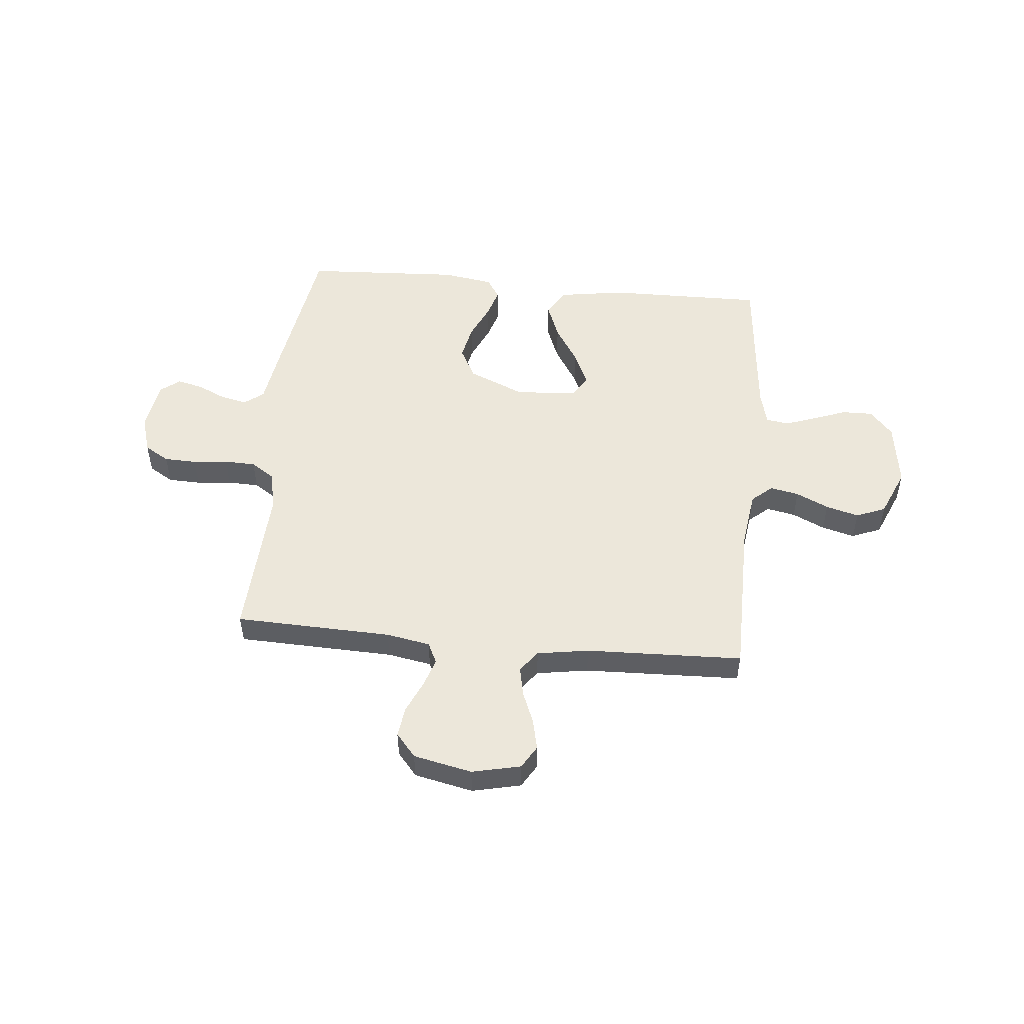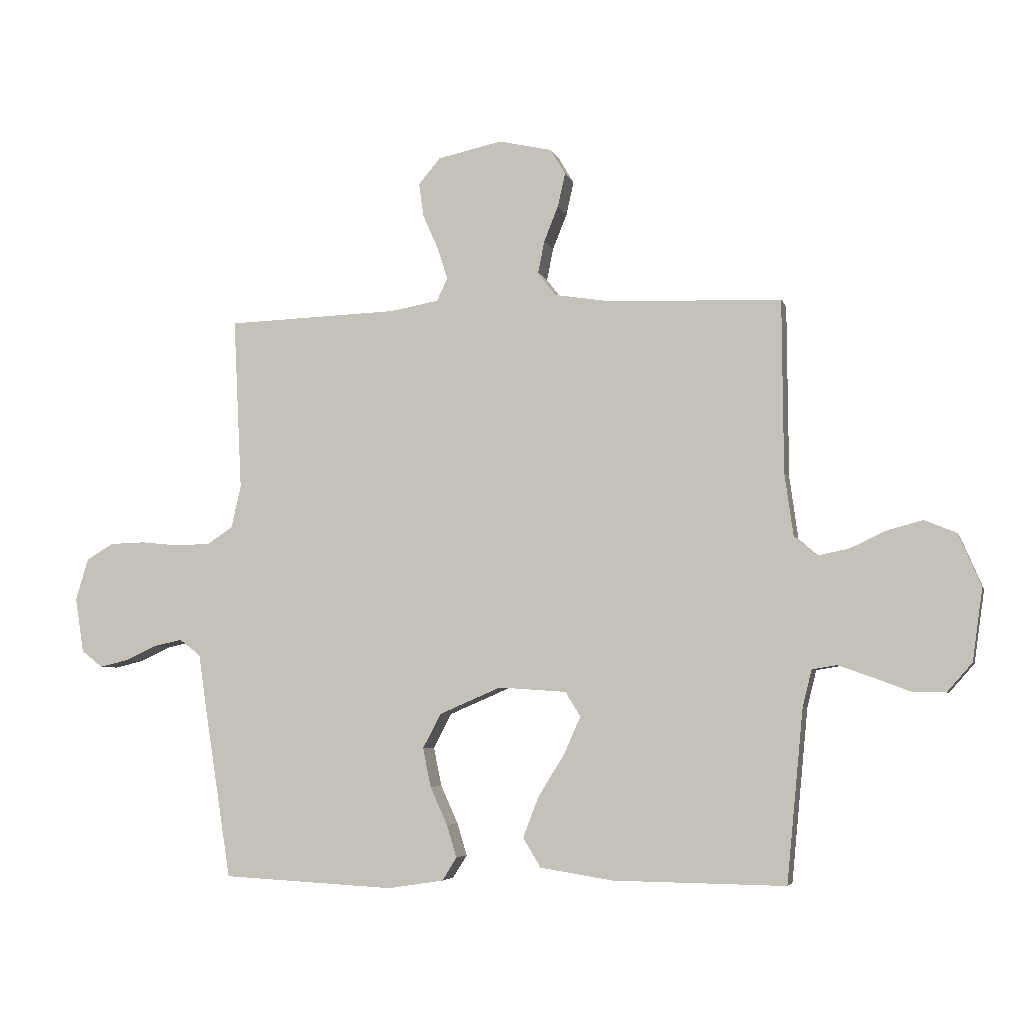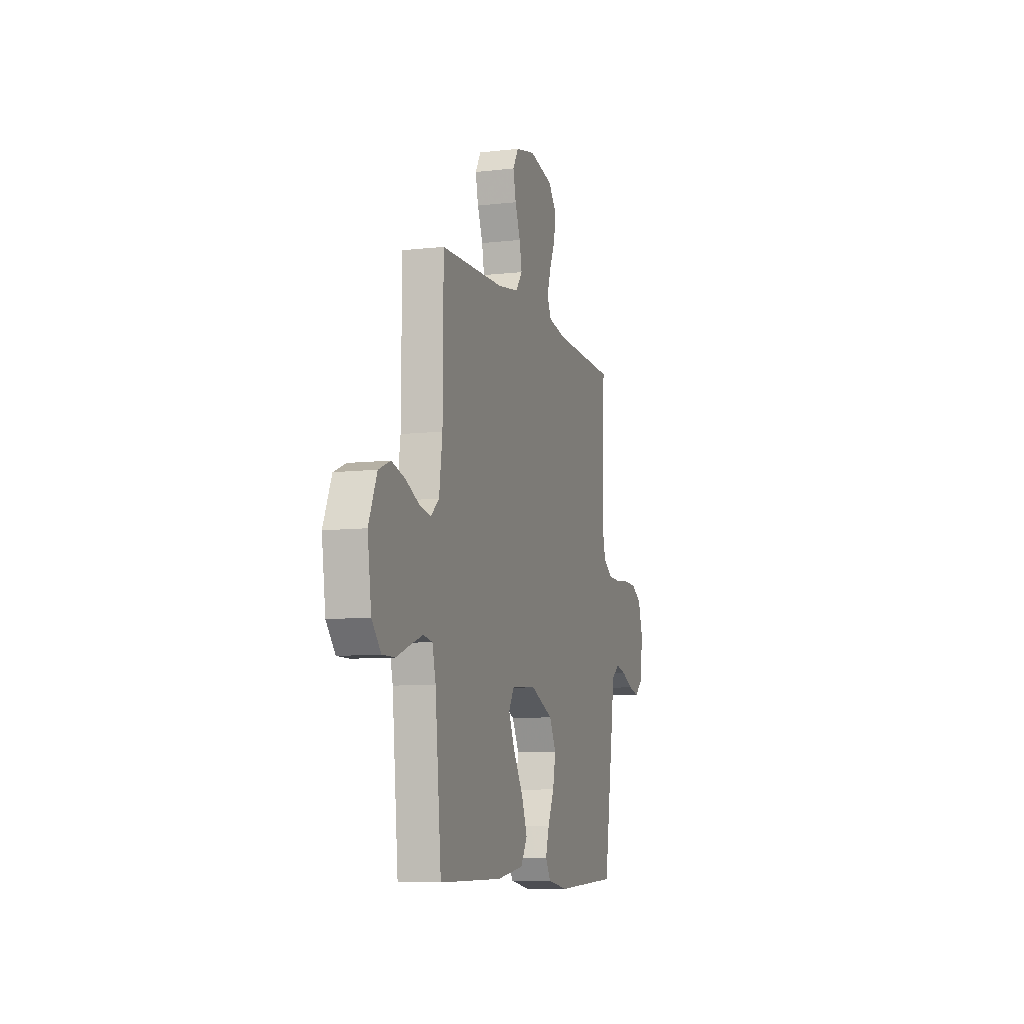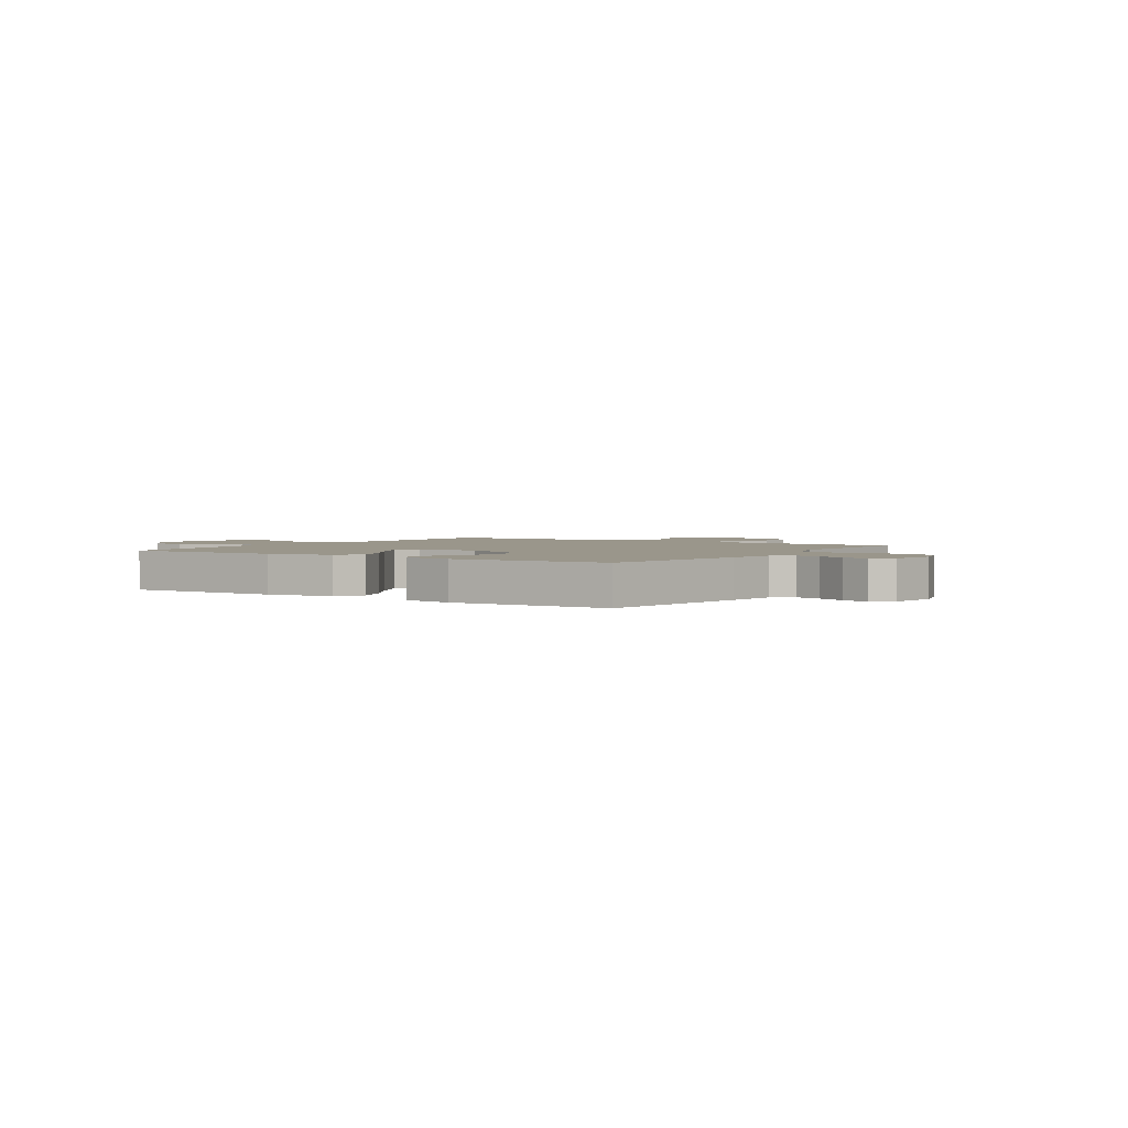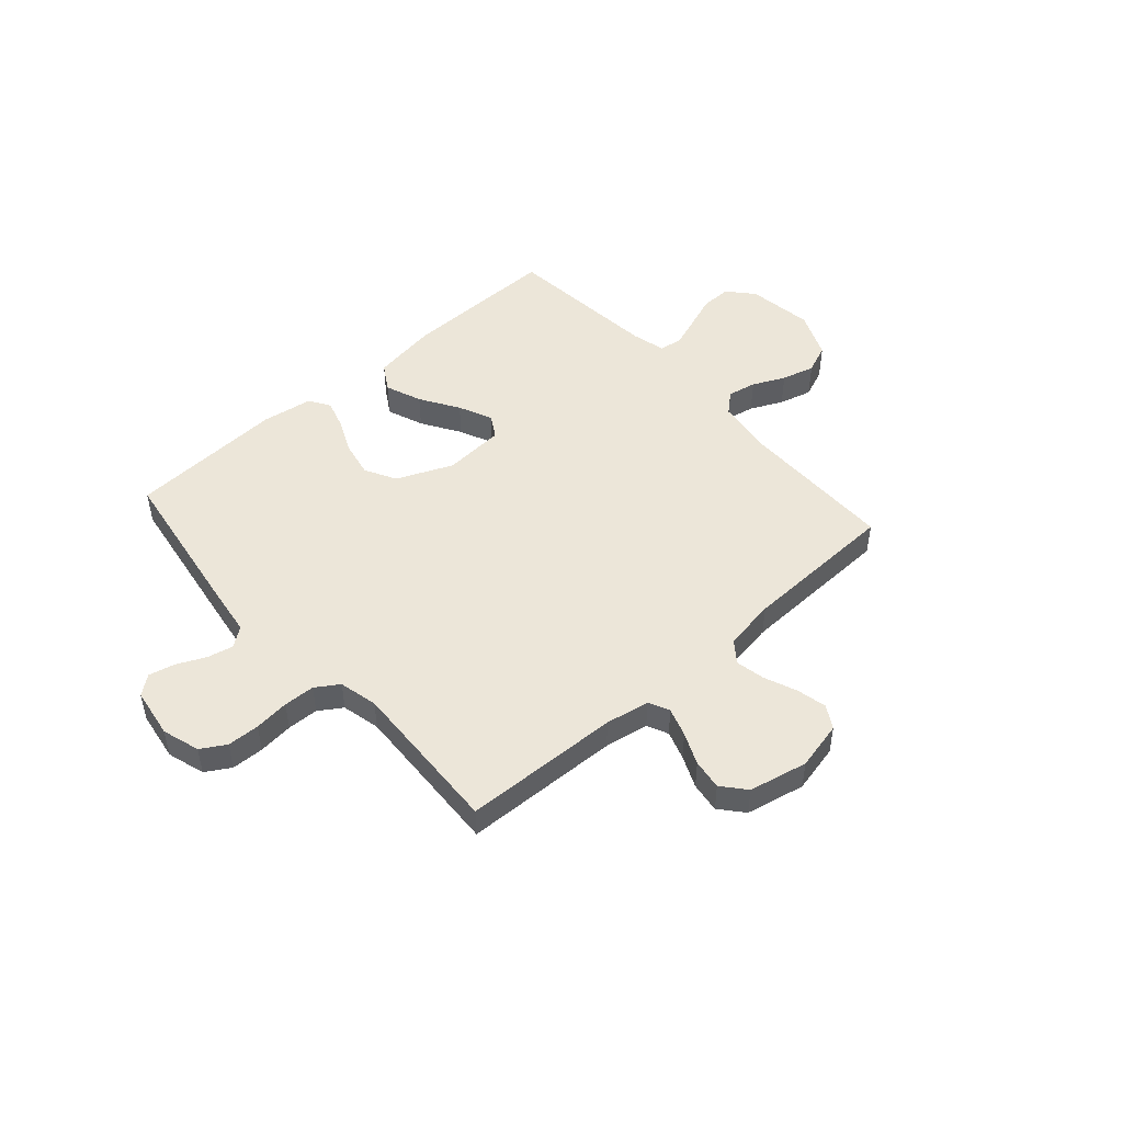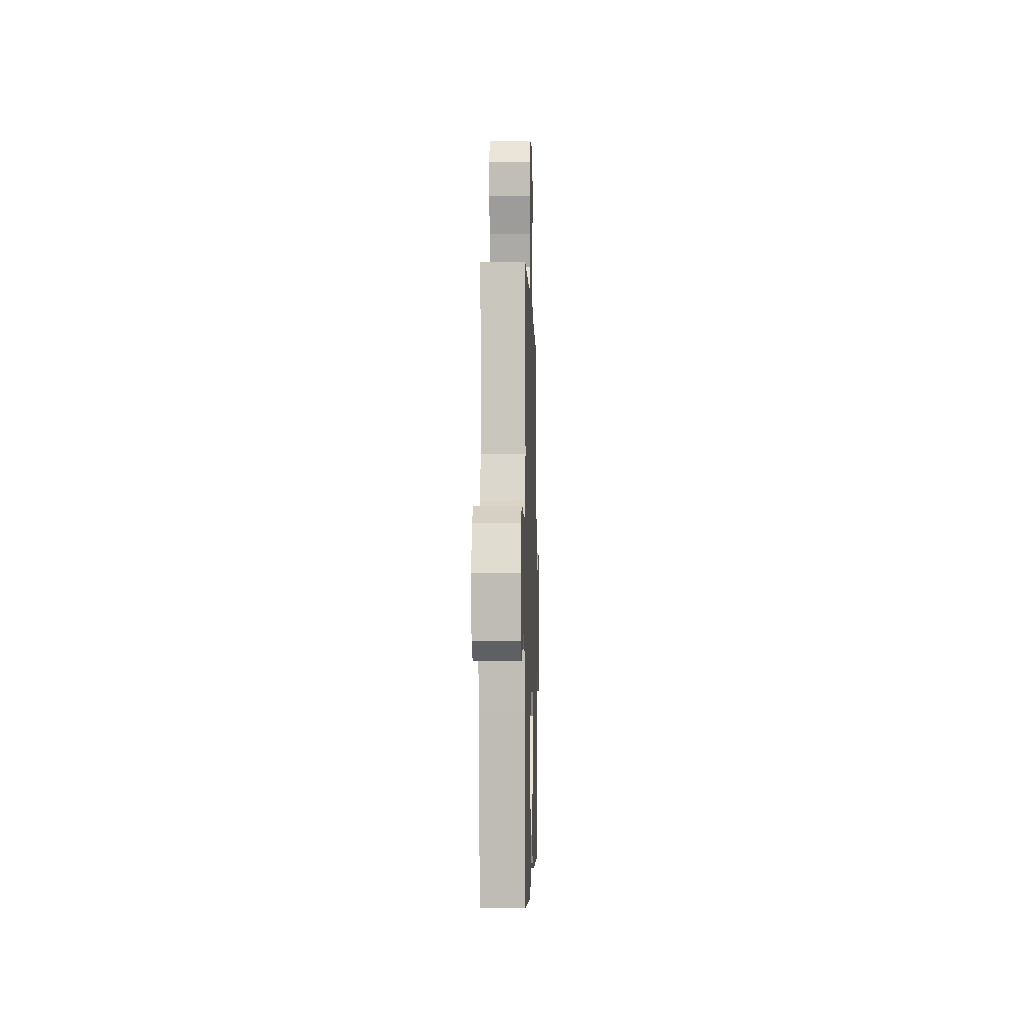
<metadata>
{"format":"obj","ext":"obj","renderer":"f3d","projection":"perspective","resolution":1024,"background":"white","views":[{"elev":51.2,"azim":5.5,"up":"+Y"},{"elev":-5.1,"azim":13.9,"up":"+Z"},{"elev":-8.8,"azim":107.0,"up":"+Z"},{"elev":2.3,"azim":-146.7,"up":"+Y"},{"elev":48.7,"azim":-41.6,"up":"+Y"},{"elev":-4.2,"azim":-88.4,"up":"+Z"}]}
</metadata>
<code>
v 0.5 0.07 -0.5
v 0.2 0.07 -0.496
v 0.073 0.07 -0.476
v 0.042 0.07 -0.425
v 0.069 0.07 -0.355
v 0.115 0.07 -0.281
v 0.144 0.07 -0.216
v 0.118 0.07 -0.173
v 0 0.07 -0.165
v -0.107 0.07 -0.211
v -0.139 0.07 -0.271
v -0.125 0.07 -0.339
v -0.095 0.07 -0.405
v -0.078 0.07 -0.461
v -0.103 0.07 -0.501
v -0.2 0.07 -0.516
v -0.5 0.07 -0.5
v -0.547 0.07 -0.2
v -0.561 0.07 -0.105
v -0.598 0.07 -0.077
v -0.648 0.07 -0.088
v -0.702 0.07 -0.113
v -0.752 0.07 -0.125
v -0.789 0.07 -0.096
v -0.804 0.07 0
v -0.782 0.07 0.072
v -0.735 0.07 0.1
v -0.673 0.07 0.102
v -0.606 0.07 0.095
v -0.546 0.07 0.097
v -0.502 0.07 0.126
v -0.485 0.07 0.2
v -0.5 0.07 0.5
v -0.2 0.07 0.51
v -0.116 0.07 0.525
v -0.097 0.07 0.565
v -0.115 0.07 0.62
v -0.142 0.07 0.681
v -0.15 0.07 0.739
v -0.112 0.07 0.784
v 0 0.07 0.808
v 0.093 0.07 0.787
v 0.119 0.07 0.743
v 0.106 0.07 0.685
v 0.081 0.07 0.623
v 0.07 0.07 0.567
v 0.101 0.07 0.526
v 0.2 0.07 0.51
v 0.5 0.07 0.5
v 0.502 0.07 0.2
v 0.517 0.07 0.091
v 0.556 0.07 0.057
v 0.611 0.07 0.068
v 0.673 0.07 0.097
v 0.736 0.07 0.114
v 0.792 0.07 0.091
v 0.831 0.07 0
v 0.813 0.07 -0.126
v 0.77 0.07 -0.175
v 0.711 0.07 -0.174
v 0.647 0.07 -0.15
v 0.588 0.07 -0.129
v 0.545 0.07 -0.136
v 0.529 0.07 -0.2
v 0.5 0 -0.5
v 0.2 0 -0.496
v 0.073 0 -0.476
v 0.042 0 -0.425
v 0.069 0 -0.355
v 0.115 0 -0.281
v 0.144 0 -0.216
v 0.118 0 -0.173
v 0 0 -0.165
v -0.107 0 -0.211
v -0.139 0 -0.271
v -0.125 0 -0.339
v -0.095 0 -0.405
v -0.078 0 -0.461
v -0.103 0 -0.501
v -0.2 0 -0.516
v -0.5 0 -0.5
v -0.547 0 -0.2
v -0.561 0 -0.105
v -0.598 0 -0.077
v -0.648 0 -0.088
v -0.702 0 -0.113
v -0.752 0 -0.125
v -0.789 0 -0.096
v -0.804 0 0
v -0.782 0 0.072
v -0.735 0 0.1
v -0.673 0 0.102
v -0.606 0 0.095
v -0.546 0 0.097
v -0.502 0 0.126
v -0.485 0 0.2
v -0.5 0 0.5
v -0.2 0 0.51
v -0.116 0 0.525
v -0.097 0 0.565
v -0.115 0 0.62
v -0.142 0 0.681
v -0.15 0 0.739
v -0.112 0 0.784
v 0 0 0.808
v 0.093 0 0.787
v 0.119 0 0.743
v 0.106 0 0.685
v 0.081 0 0.623
v 0.07 0 0.567
v 0.101 0 0.526
v 0.2 0 0.51
v 0.5 0 0.5
v 0.502 0 0.2
v 0.517 0 0.091
v 0.556 0 0.057
v 0.611 0 0.068
v 0.673 0 0.097
v 0.736 0 0.114
v 0.792 0 0.091
v 0.831 0 0
v 0.813 0 -0.126
v 0.77 0 -0.175
v 0.711 0 -0.174
v 0.647 0 -0.15
v 0.588 0 -0.129
v 0.545 0 -0.136
v 0.529 0 -0.2
f 59 60 61
f 58 59 61
f 57 58 61
f 56 57 61
f 55 56 61
f 54 55 61
f 53 54 61
f 52 53 61 62
f 51 52 62 63
f 48 49 50
f 51 63 64
f 50 51 64
f 48 50 64
f 47 48 64
f 43 44 45
f 42 43 45
f 41 42 45
f 40 41 45
f 39 40 45
f 38 39 45
f 37 38 45
f 36 37 45 46
f 47 64 1
f 46 47 1
f 36 46 1
f 35 36 1
f 27 28 29
f 26 27 29
f 25 26 29
f 24 25 29
f 23 24 29
f 22 23 29
f 21 22 29
f 20 21 29 30
f 19 20 30 31
f 18 19 31
f 17 18 31
f 16 17 31
f 15 16 31
f 14 15 31
f 13 14 31
f 12 13 31
f 4 5 6
f 3 4 6
f 2 3 6
f 1 2 6
f 1 6 7
f 1 7 8
f 35 1 8
f 34 35 8
f 11 12 31 32
f 32 33 34
f 11 32 34
f 10 11 34
f 34 8 9
f 9 10 34
f 125 124 123
f 125 123 122
f 125 122 121
f 125 121 120
f 125 120 119
f 125 119 118
f 125 118 117
f 126 125 117 116
f 127 126 116 115
f 114 113 112
f 128 127 115
f 128 115 114
f 128 114 112
f 128 112 111
f 109 108 107
f 109 107 106
f 109 106 105
f 109 105 104
f 109 104 103
f 109 103 102
f 109 102 101
f 110 109 101 100
f 65 128 111
f 65 111 110
f 65 110 100
f 65 100 99
f 93 92 91
f 93 91 90
f 93 90 89
f 93 89 88
f 93 88 87
f 93 87 86
f 93 86 85
f 94 93 85 84
f 95 94 84 83
f 95 83 82
f 95 82 81
f 95 81 80
f 95 80 79
f 95 79 78
f 95 78 77
f 95 77 76
f 70 69 68
f 70 68 67
f 70 67 66
f 70 66 65
f 71 70 65
f 72 71 65
f 72 65 99
f 72 99 98
f 96 95 76 75
f 98 97 96
f 98 96 75
f 98 75 74
f 73 72 98
f 98 74 73
f 1 65 66 2
f 2 66 67 3
f 3 67 68 4
f 4 68 69 5
f 5 69 70 6
f 6 70 71 7
f 7 71 72 8
f 8 72 73 9
f 9 73 74 10
f 10 74 75 11
f 11 75 76 12
f 12 76 77 13
f 13 77 78 14
f 14 78 79 15
f 15 79 80 16
f 16 80 81 17
f 17 81 82 18
f 18 82 83 19
f 19 83 84 20
f 20 84 85 21
f 21 85 86 22
f 22 86 87 23
f 23 87 88 24
f 24 88 89 25
f 25 89 90 26
f 26 90 91 27
f 27 91 92 28
f 28 92 93 29
f 29 93 94 30
f 30 94 95 31
f 31 95 96 32
f 32 96 97 33
f 33 97 98 34
f 34 98 99 35
f 35 99 100 36
f 36 100 101 37
f 37 101 102 38
f 38 102 103 39
f 39 103 104 40
f 40 104 105 41
f 41 105 106 42
f 42 106 107 43
f 43 107 108 44
f 44 108 109 45
f 45 109 110 46
f 46 110 111 47
f 47 111 112 48
f 48 112 113 49
f 49 113 114 50
f 50 114 115 51
f 51 115 116 52
f 52 116 117 53
f 53 117 118 54
f 54 118 119 55
f 55 119 120 56
f 56 120 121 57
f 57 121 122 58
f 58 122 123 59
f 59 123 124 60
f 60 124 125 61
f 61 125 126 62
f 62 126 127 63
f 63 127 128 64
f 64 128 65 1

</code>
